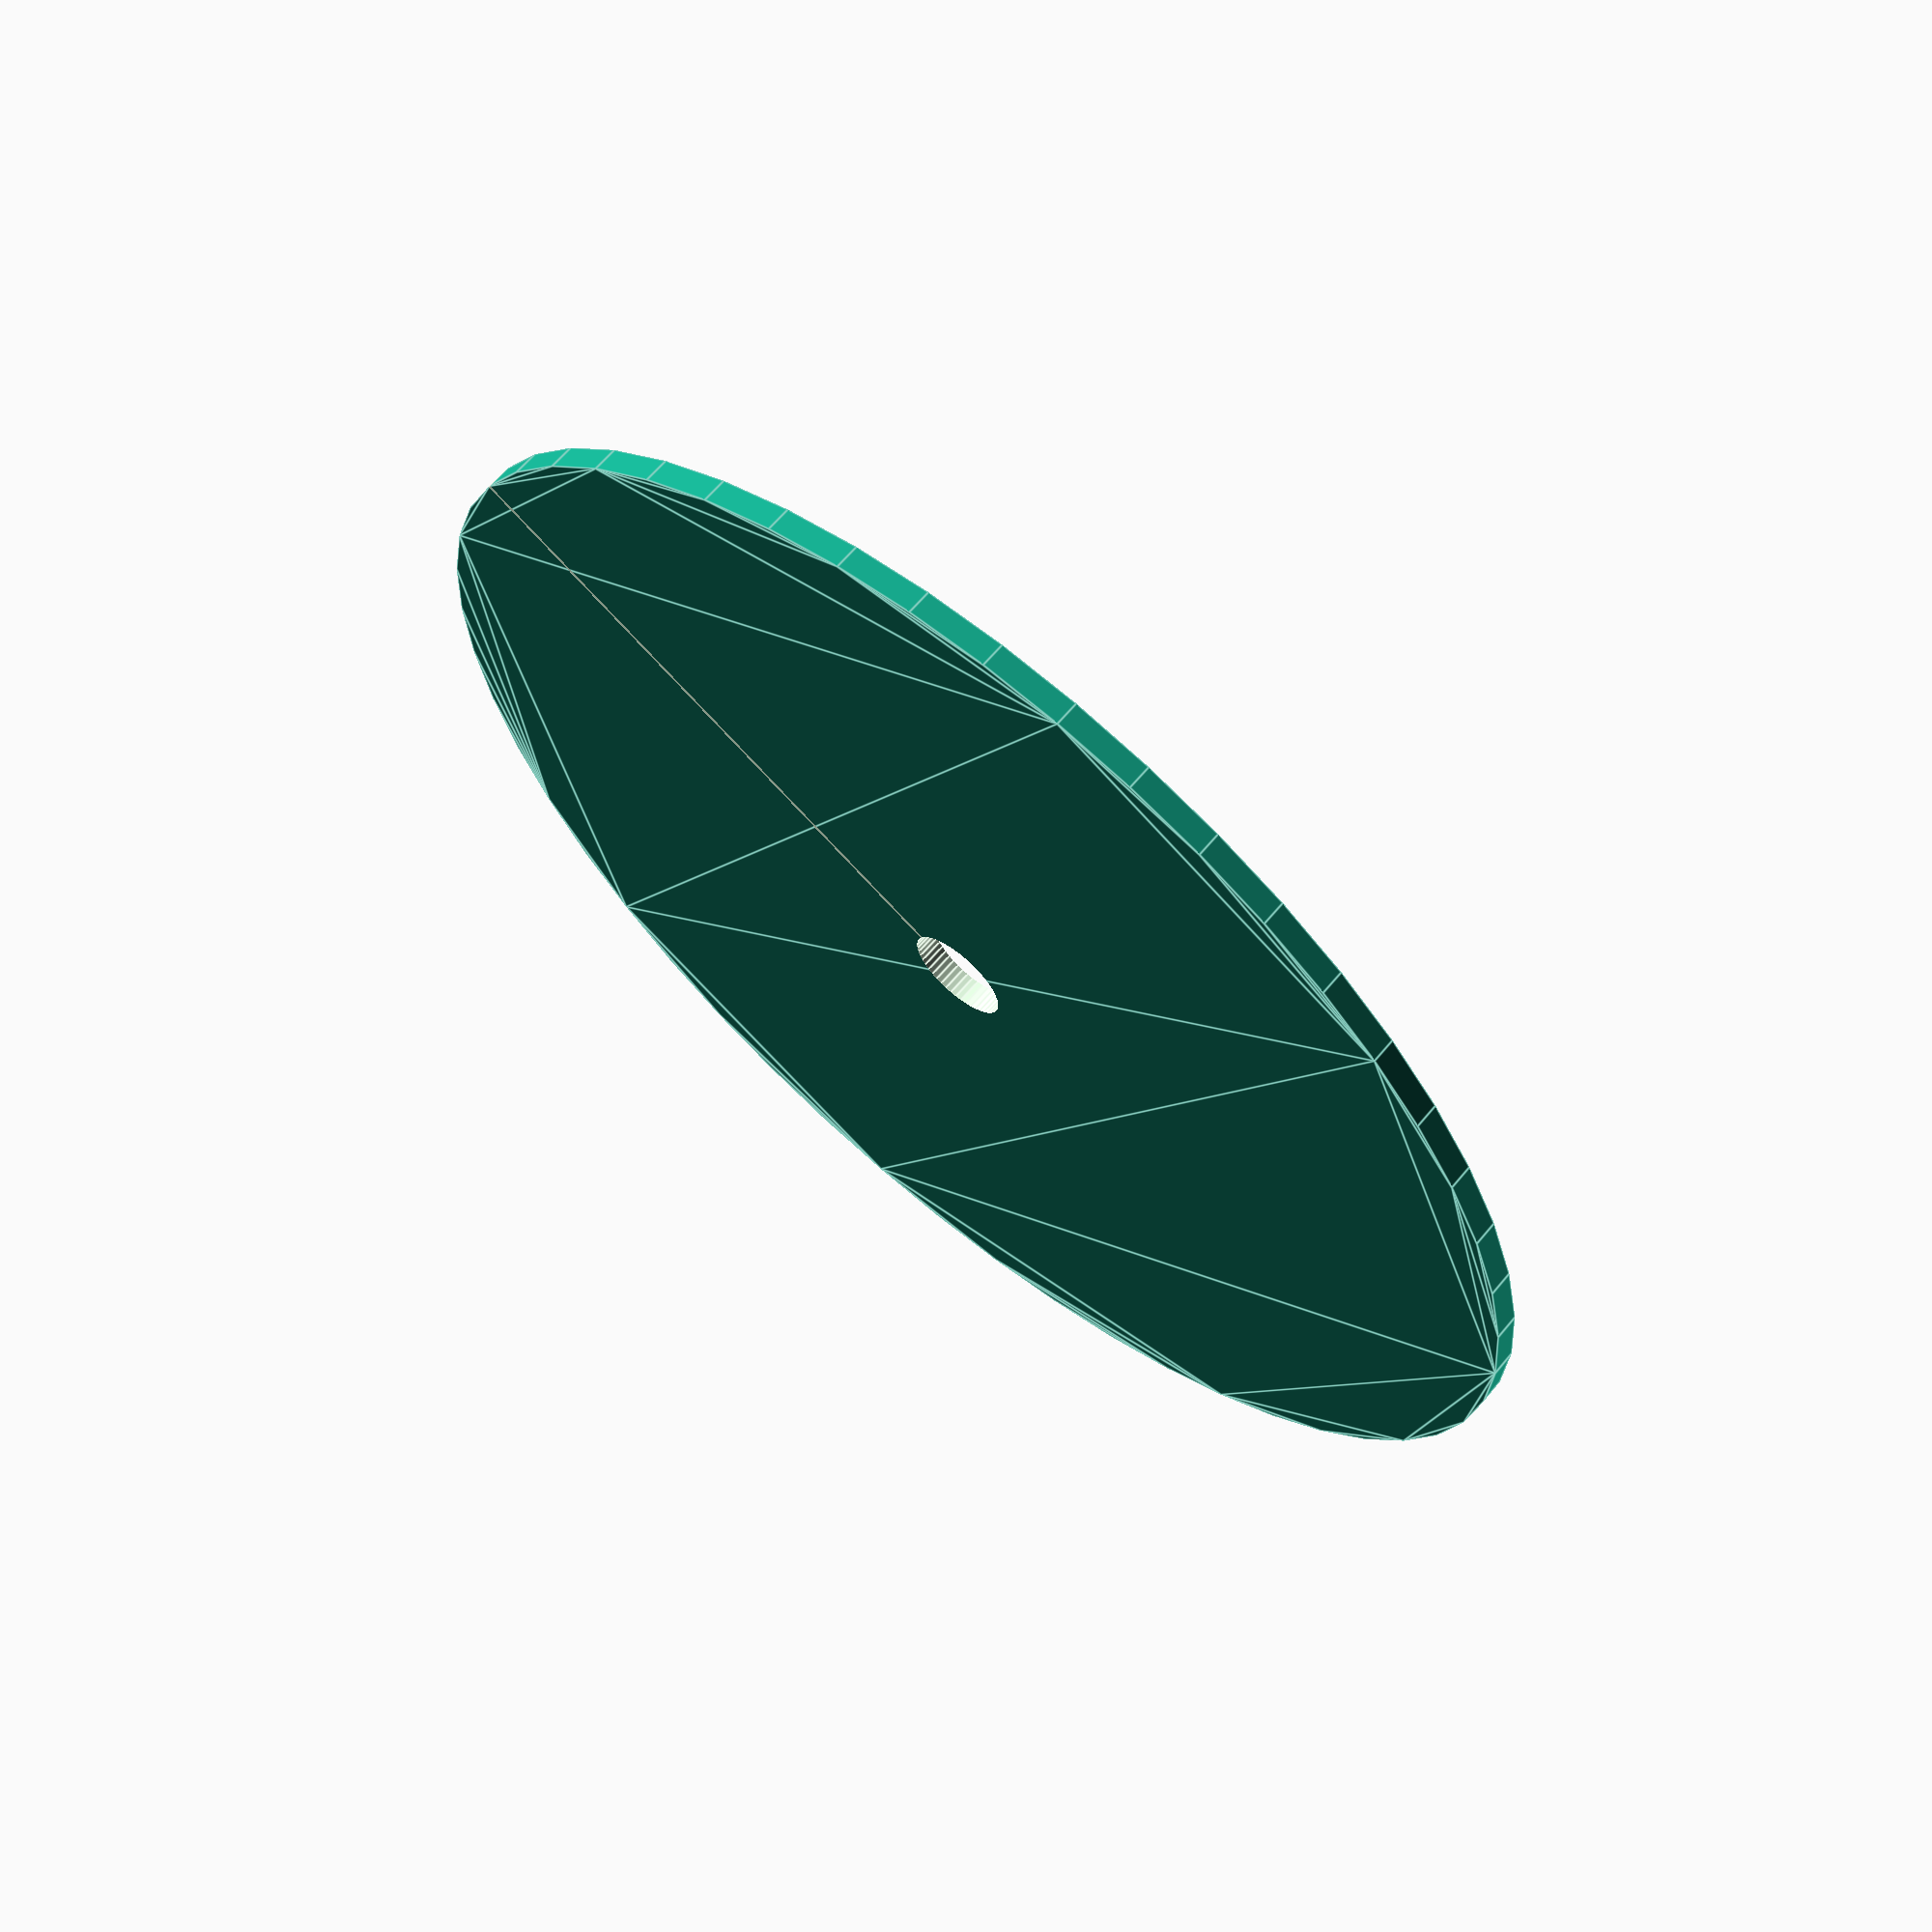
<openscad>
//Moosgummi für Propagator
$fn=50;

difference() {
    circle(r=25.4);
    circle(r=2);
    translate([0,-0.1])square([25.4,.2]);
}
</openscad>
<views>
elev=295.6 azim=332.2 roll=219.7 proj=p view=edges
</views>
